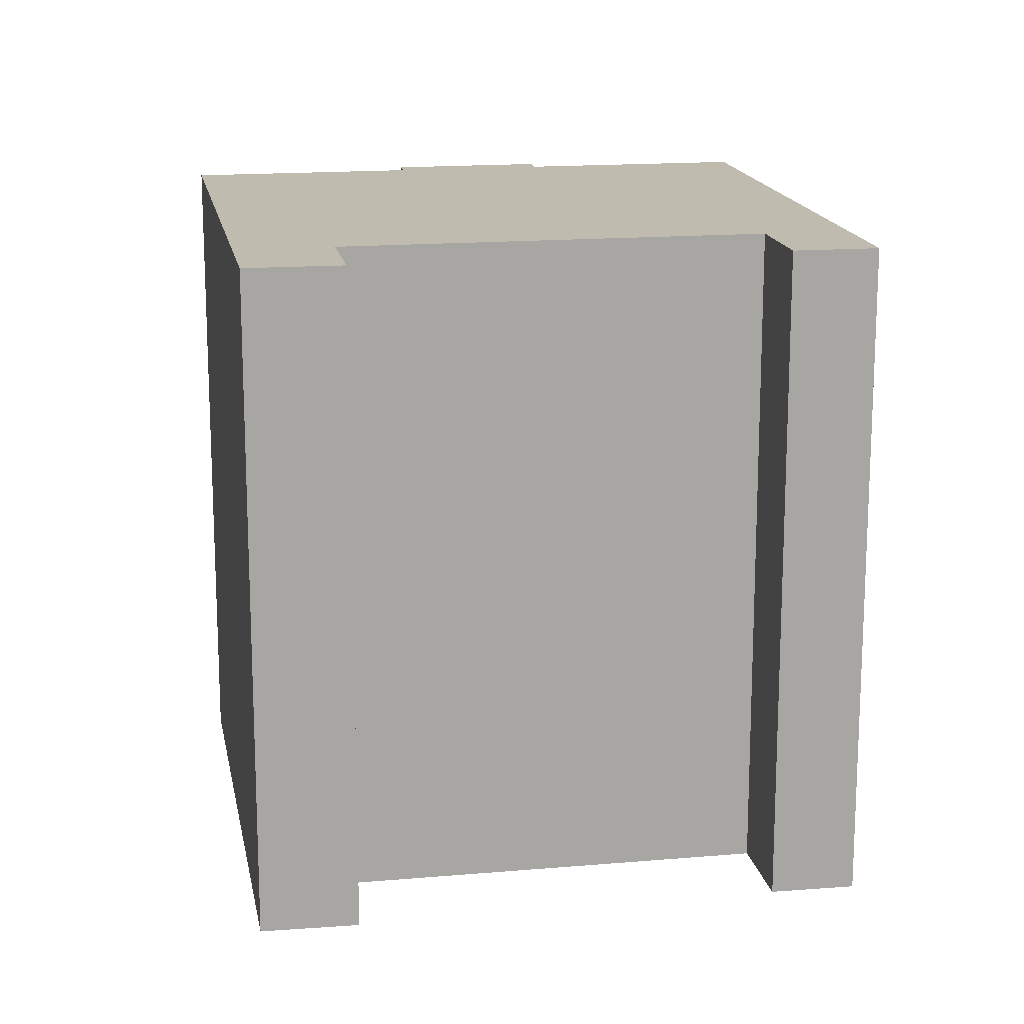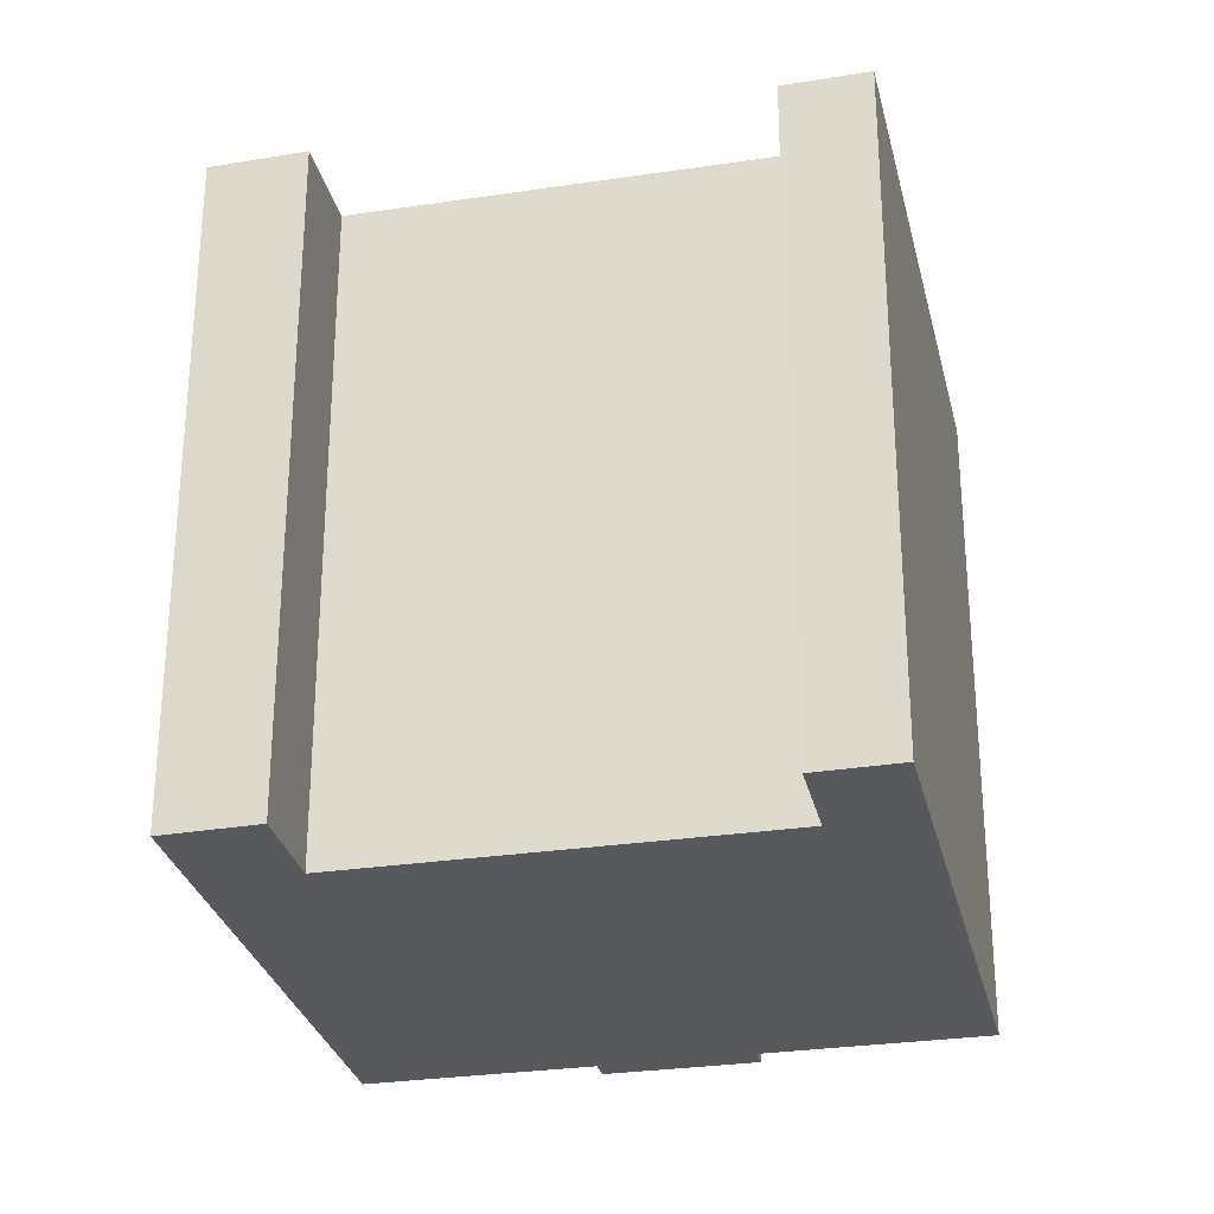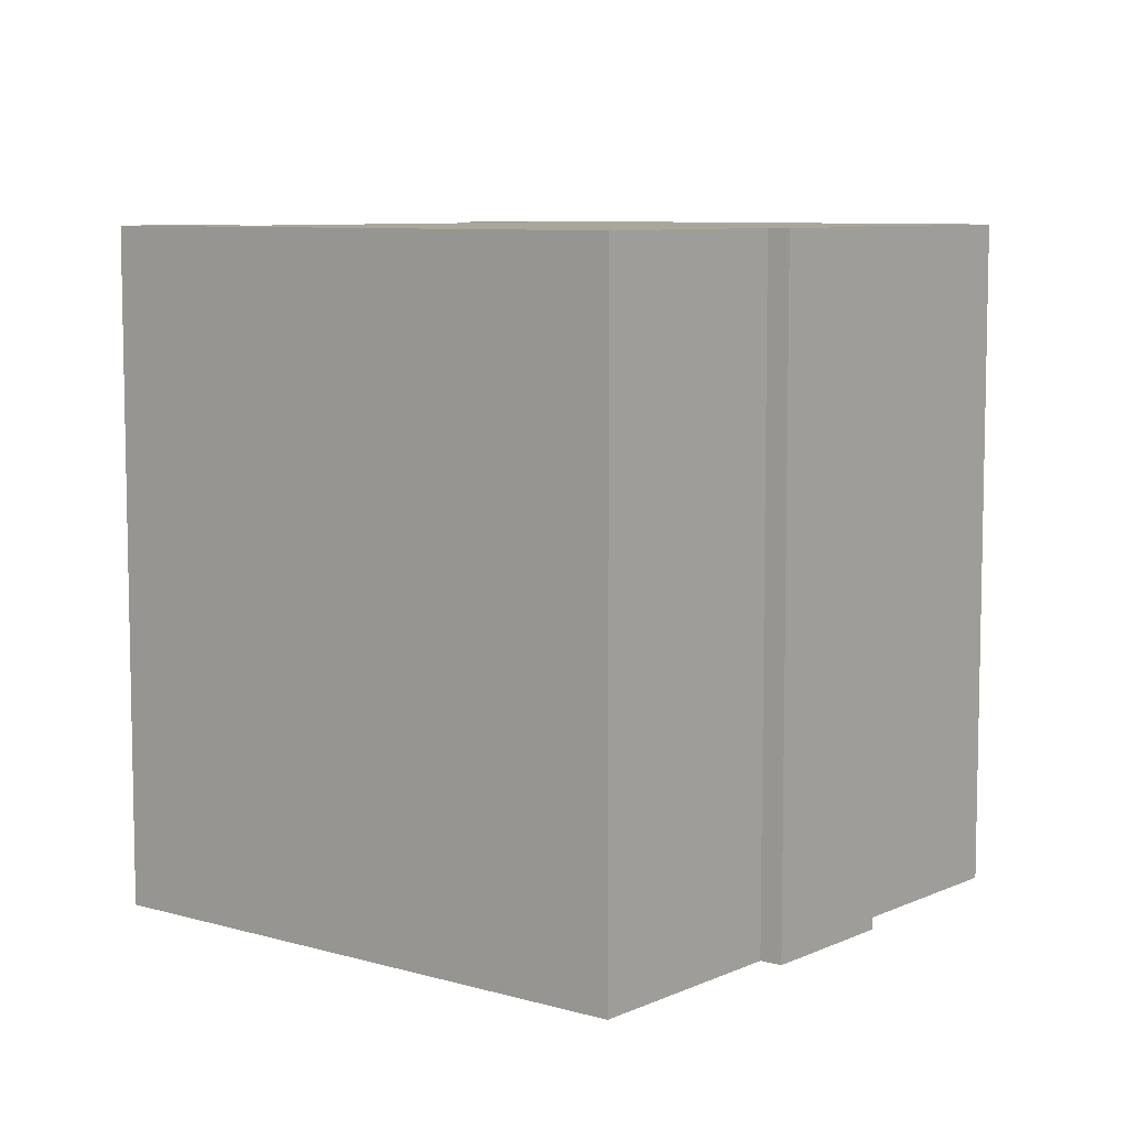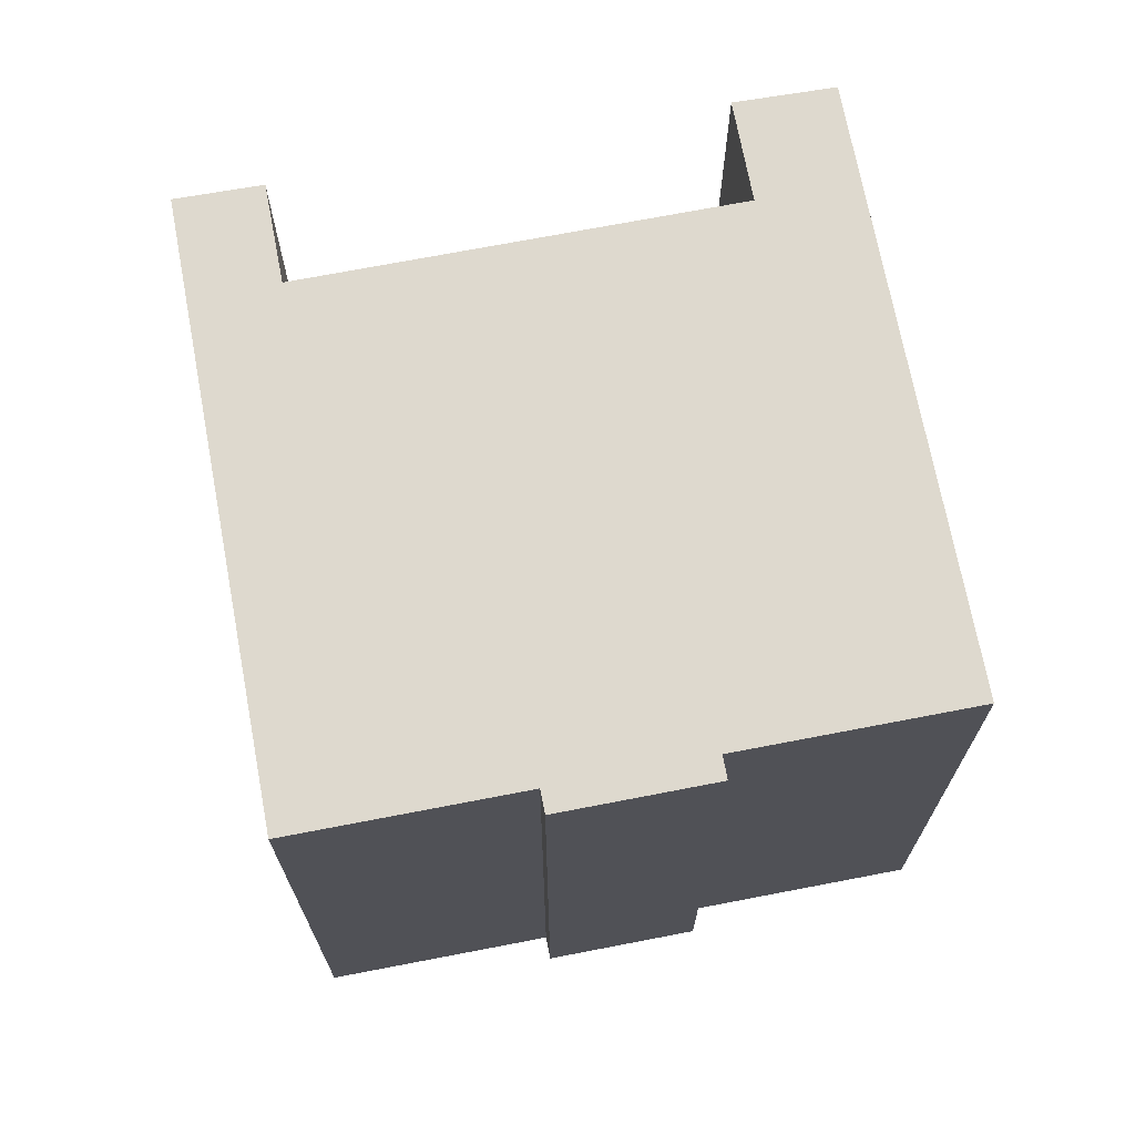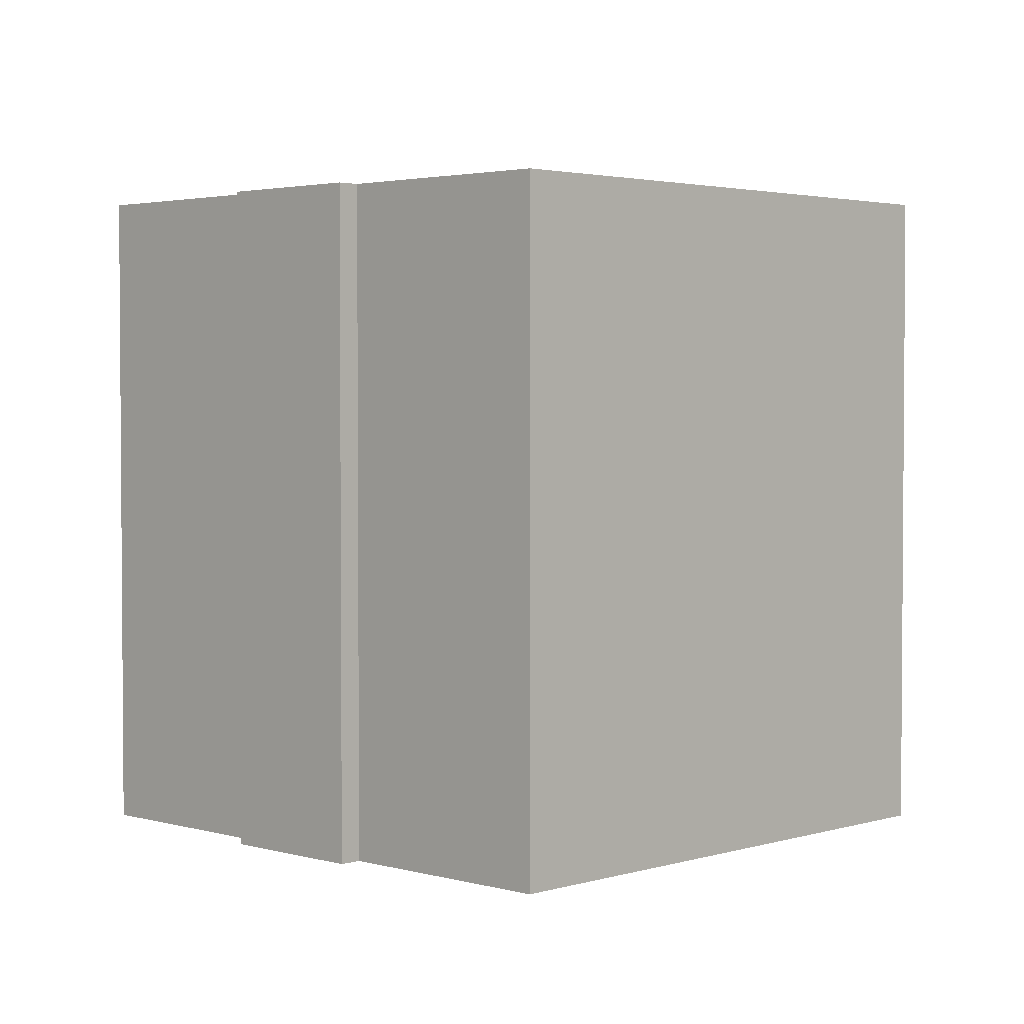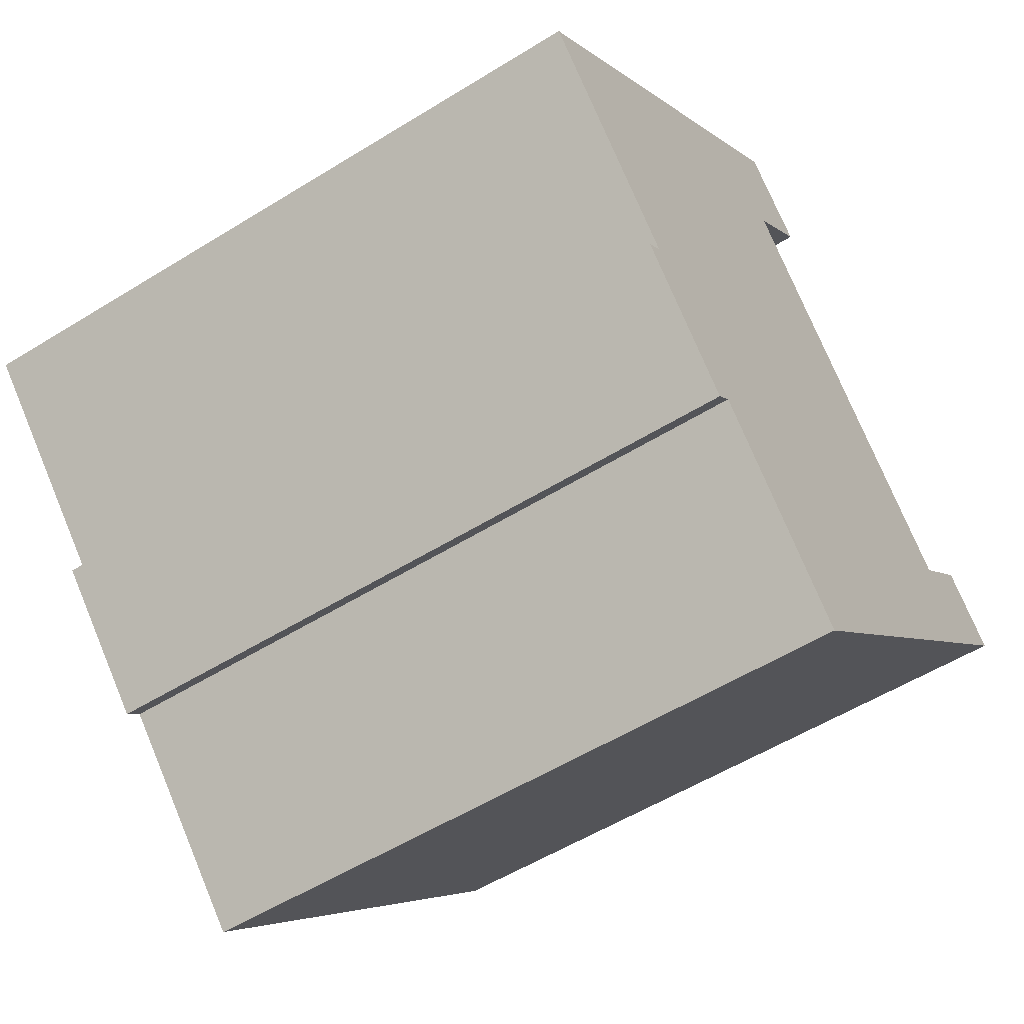
<metadata>
{"format":"obj","ext":"obj","renderer":"f3d","projection":"perspective","resolution":1024,"background":"white","views":[{"elev":16.2,"azim":35.5,"up":"+Y"},{"elev":-29.1,"azim":58.2,"up":"+Y"},{"elev":7.8,"azim":174.4,"up":"+Y"},{"elev":71.6,"azim":-145.2,"up":"+Y"},{"elev":2.7,"azim":-90.2,"up":"+Y"},{"elev":-54.3,"azim":-56.6,"up":"+Z"}]}
</metadata>
<code>
v  0 0 0
v  10.37 -4.41e-16 7.202
v  8.891 -5.287e-16 8.634
v  8.88 -3.518e-16 5.745
v  15.14 4.064e-17 -0.6637
v  5.342 3.777e-16 -6.168
v  5.689 3.569e-16 -5.829
v  3.786 2.798e-16 -4.57
v  17.88 2.992e-17 -0.4886
v  16.61 -4.691e-17 0.7661
v  9.036 5.669e-16 -9.258
v  3.419 2.145e-16 -3.504
v  3.075 2.351e-16 -3.839
v  10.37 13.97 7.201
v  8.88 13.97 5.744
v  8.891 13.97 8.633
v  3.42 13.97 -3.504
v  0.0002973 13.97 -0.000443
v  3.786 13.97 -4.57
v  5.342 13.97 -6.168
v  5.689 13.97 -5.83
v  9.037 13.97 -9.259
v  15.14 13.97 -0.6641
v  17.88 13.97 -0.4891
v  16.61 13.97 0.7656
v  3.075 13.97 -3.84
g defaultobject
f 1 2 3
f 2 1 4
f 4 1 5
f 6 7 8
f 5 9 10
f 9 5 11
f 11 5 1
f 11 1 12
f 11 12 7
f 7 12 13
f 7 13 8
f 14 15 16
f 16 17 18
f 17 16 19
f 19 16 20
f 20 16 21
f 21 16 15
f 21 15 22
f 22 15 23
f 22 23 24
f 24 23 25
f 19 26 17
f 16 1 3
f 1 16 18
f 2 16 3
f 16 2 14
f 4 14 2
f 14 4 15
f 5 15 4
f 15 5 23
f 25 5 10
f 5 25 23
f 9 25 10
f 25 9 24
f 11 24 9
f 24 11 22
f 21 11 7
f 11 21 22
f 6 21 7
f 21 6 20
f 19 6 8
f 6 19 20
f 26 8 13
f 8 26 19
f 17 13 12
f 13 17 26
f 18 12 1
f 12 18 17

</code>
